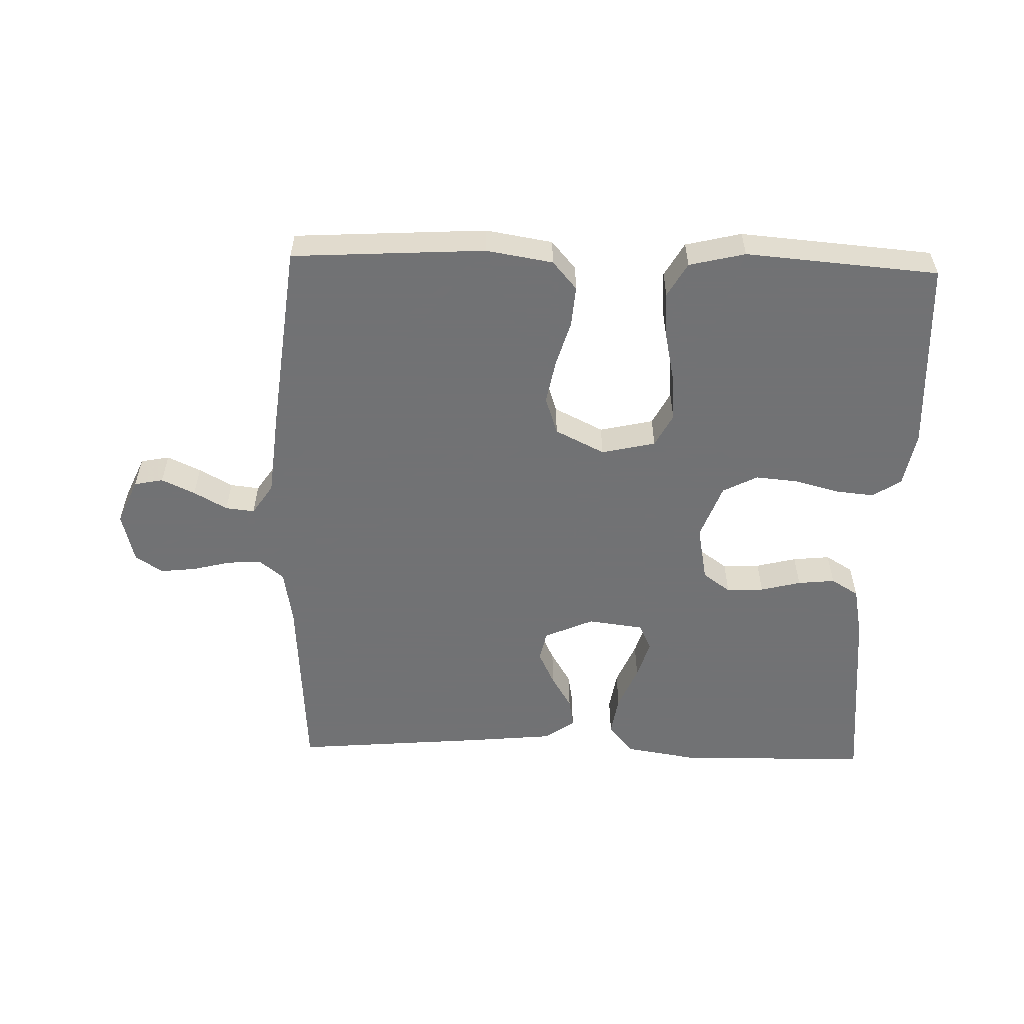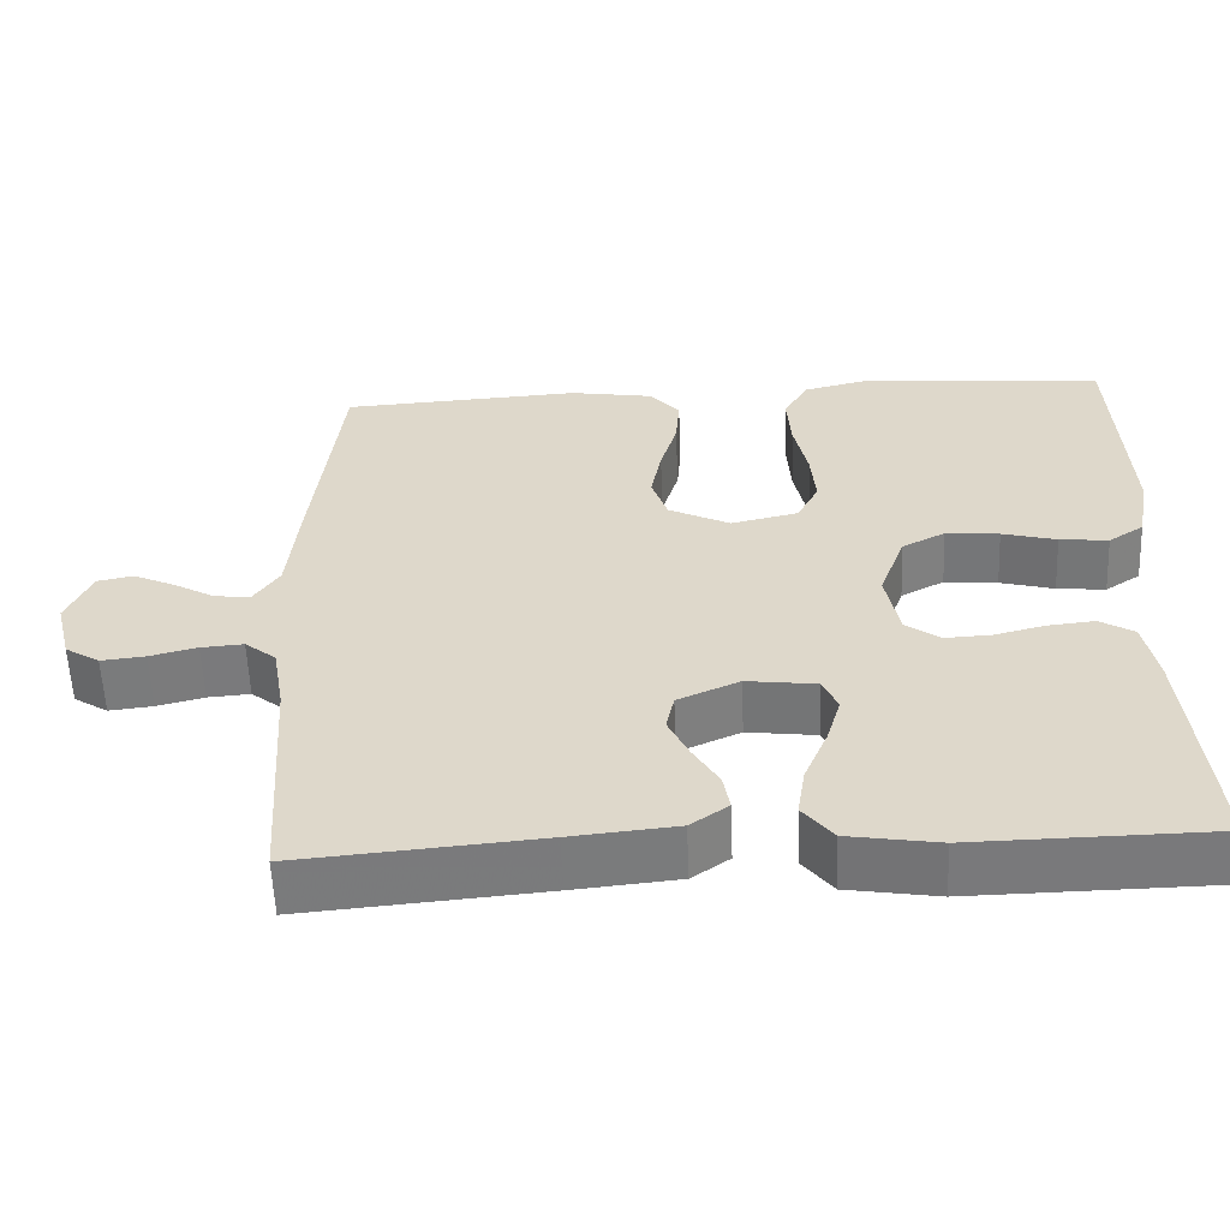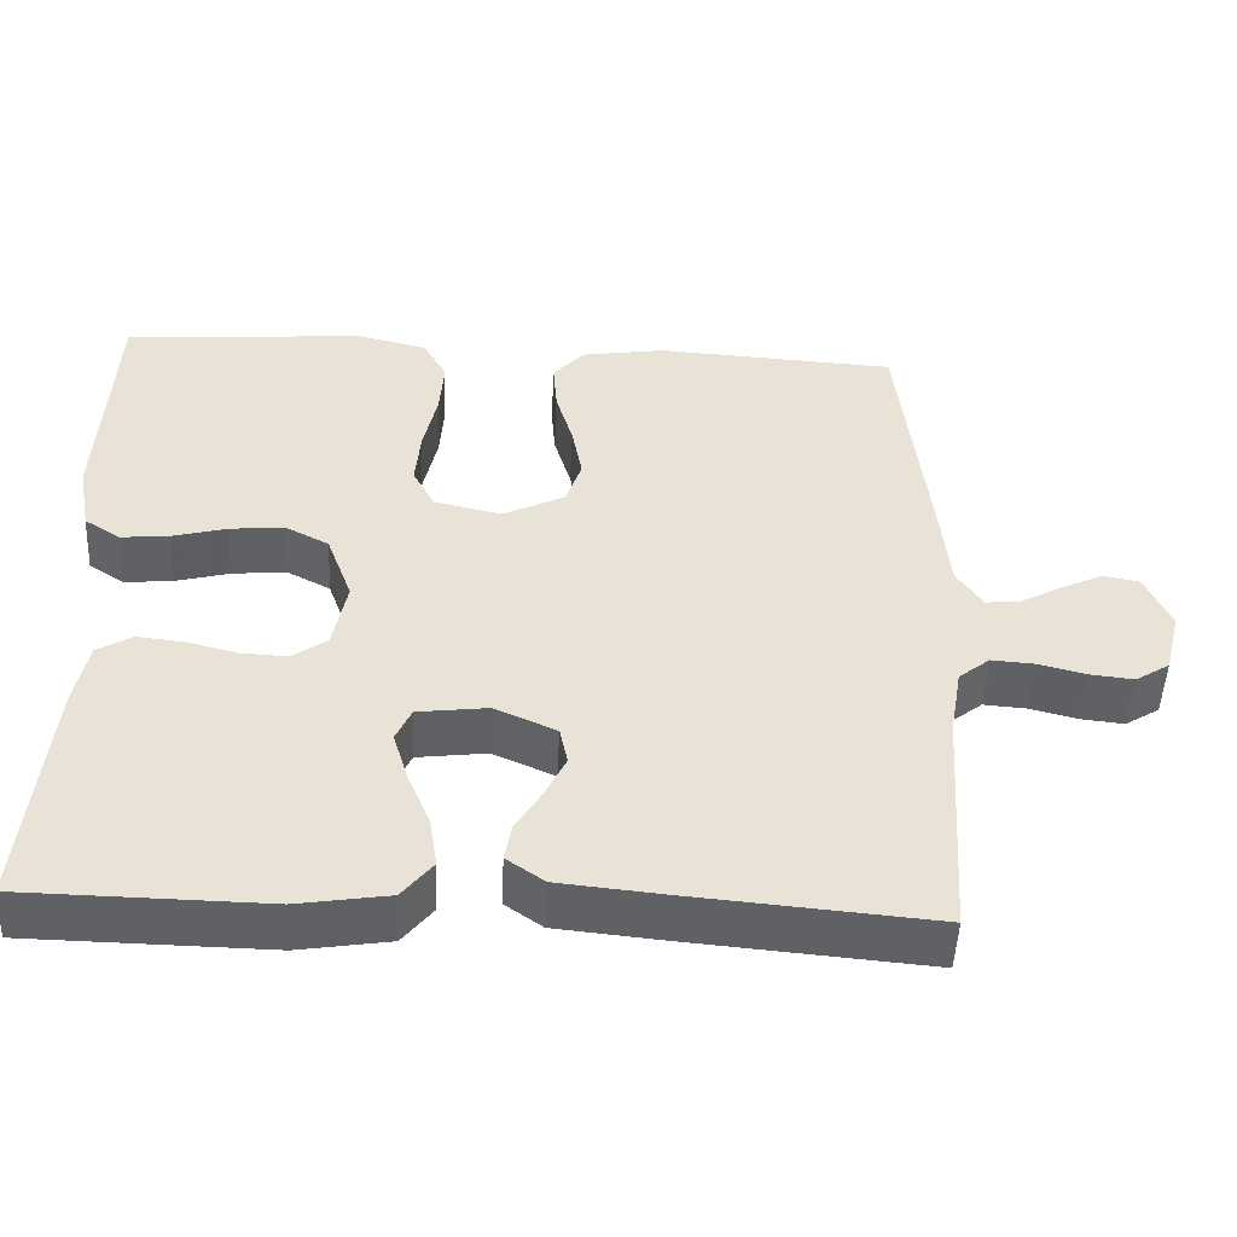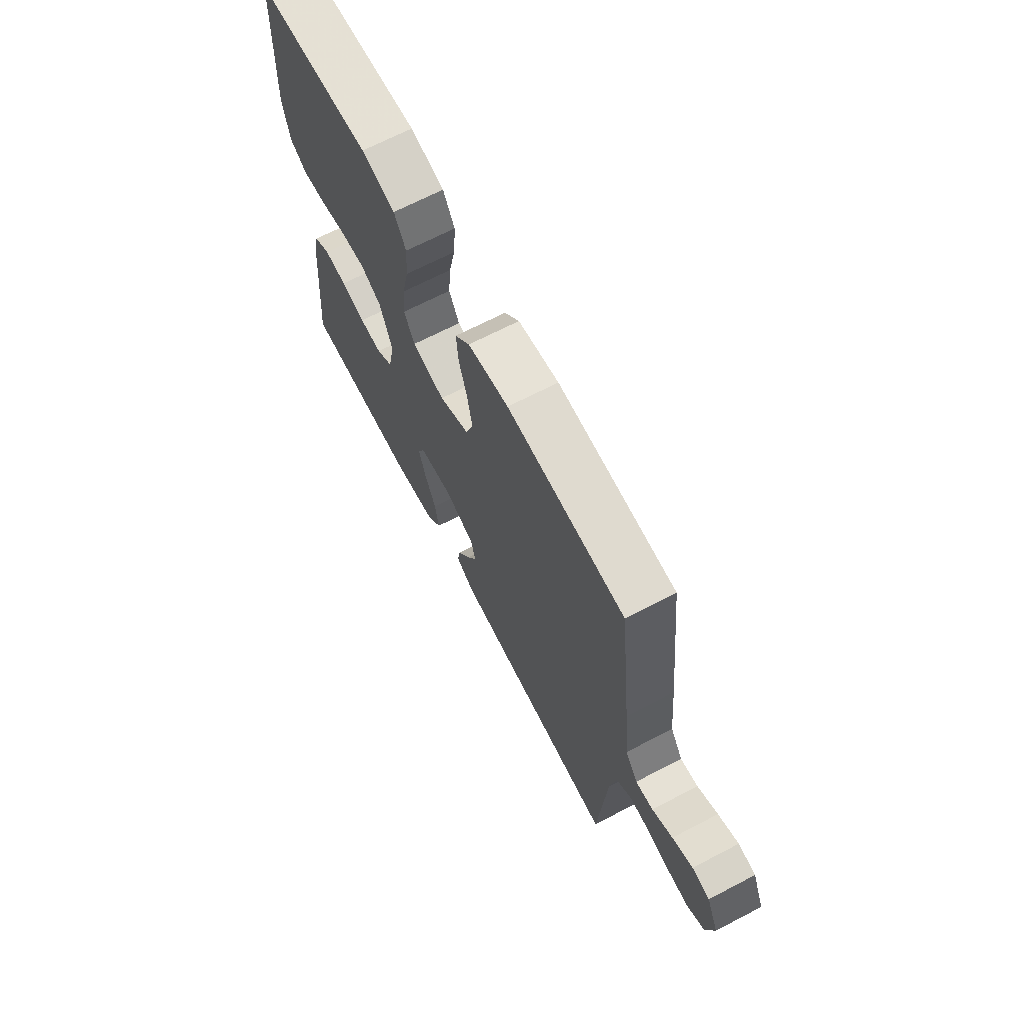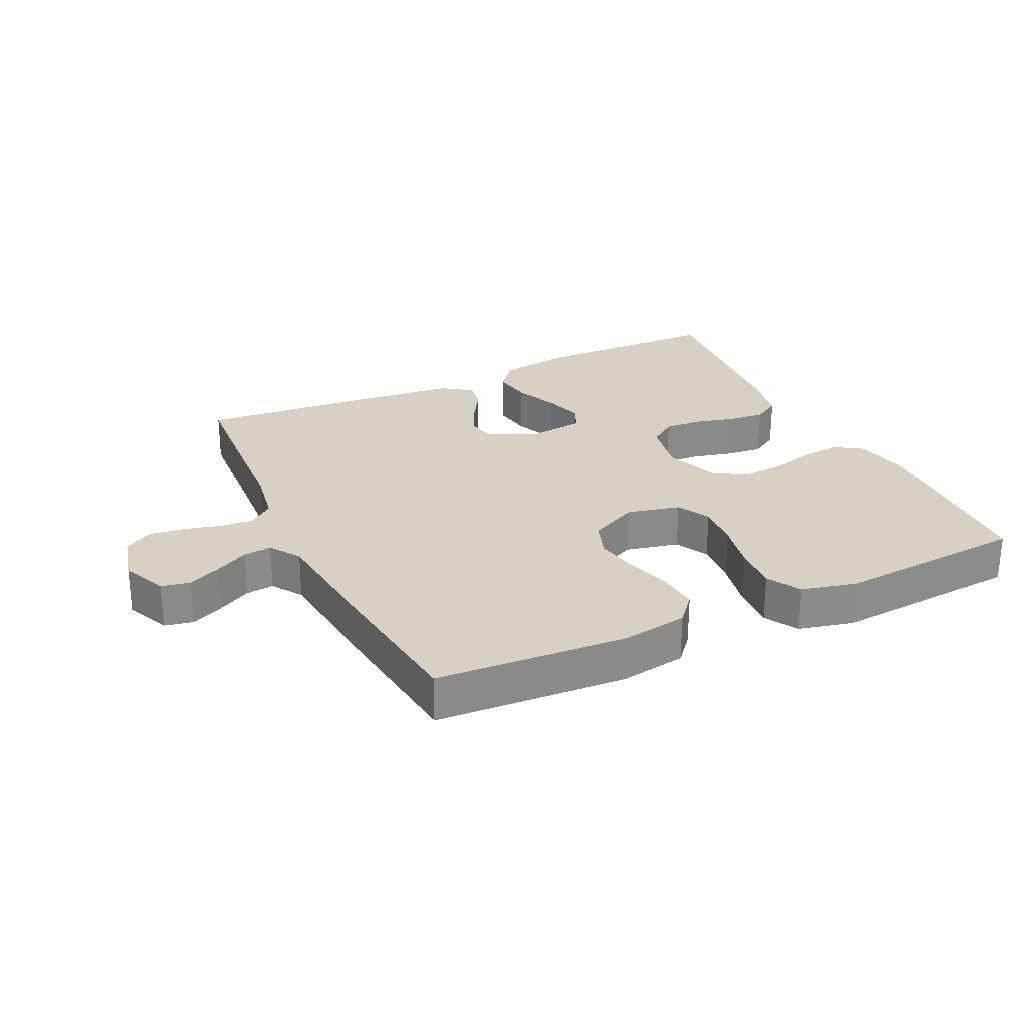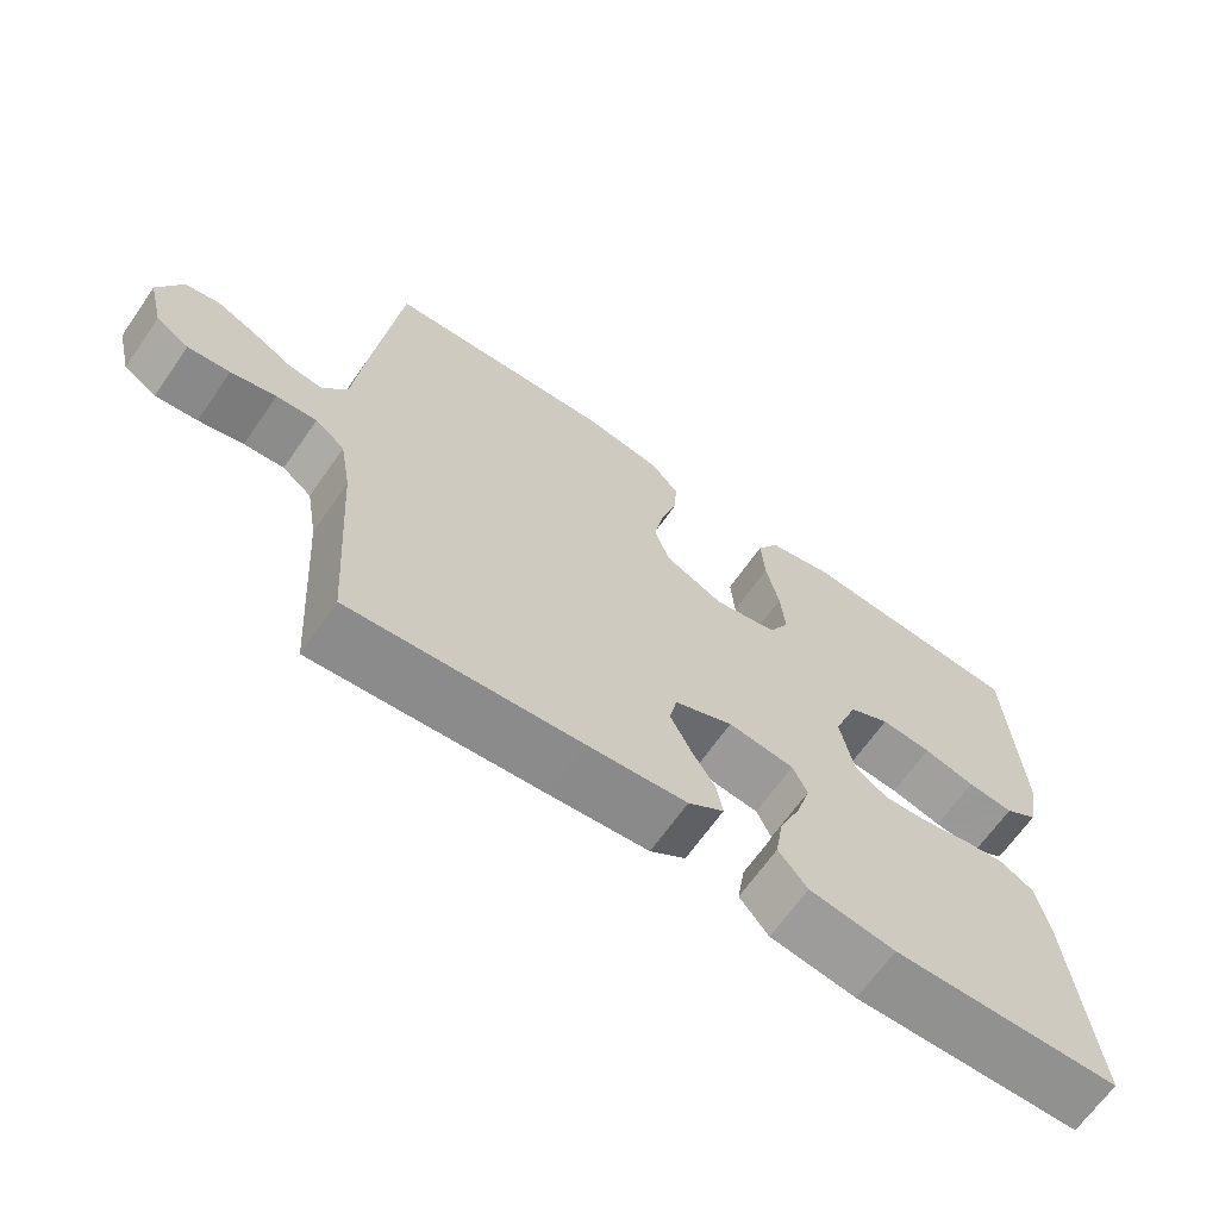
<metadata>
{"format":"obj","ext":"obj","renderer":"f3d","projection":"perspective","resolution":1024,"background":"white","views":[{"elev":-55.6,"azim":-1.7,"up":"+Y"},{"elev":-57.7,"azim":2.3,"up":"+Z"},{"elev":-49.5,"azim":177.3,"up":"+Z"},{"elev":68.2,"azim":-117.5,"up":"+Z"},{"elev":26.6,"azim":-25.4,"up":"+Y"},{"elev":-66.3,"azim":-34.9,"up":"+Z"}]}
</metadata>
<code>
v 0.5 0.07 0.5
v 0.515 0.07 0.2
v 0.499 0.07 0.114
v 0.455 0.07 0.085
v 0.394 0.07 0.091
v 0.326 0.07 0.109
v 0.259 0.07 0.115
v 0.205 0.07 0.087
v 0.173 0.07 0
v 0.19 0.07 -0.088
v 0.233 0.07 -0.119
v 0.291 0.07 -0.116
v 0.354 0.07 -0.1
v 0.412 0.07 -0.094
v 0.455 0.07 -0.12
v 0.471 0.07 -0.2
v 0.5 0.07 -0.5
v 0.2 0.07 -0.505
v 0.087 0.07 -0.487
v 0.049 0.07 -0.44
v 0.059 0.07 -0.377
v 0.088 0.07 -0.308
v 0.106 0.07 -0.247
v 0.087 0.07 -0.205
v 0 0.07 -0.194
v -0.077 0.07 -0.228
v -0.087 0.07 -0.275
v -0.061 0.07 -0.329
v -0.029 0.07 -0.382
v -0.021 0.07 -0.428
v -0.068 0.07 -0.461
v -0.2 0.07 -0.474
v -0.5 0.07 -0.5
v -0.52 0.07 -0.2
v -0.535 0.07 -0.113
v -0.574 0.07 -0.082
v -0.627 0.07 -0.086
v -0.686 0.07 -0.101
v -0.741 0.07 -0.107
v -0.784 0.07 -0.08
v -0.804 0.07 0
v -0.773 0.07 0.071
v -0.728 0.07 0.08
v -0.676 0.07 0.056
v -0.624 0.07 0.027
v -0.579 0.07 0.022
v -0.547 0.07 0.07
v -0.534 0.07 0.2
v -0.5 0.07 0.5
v -0.2 0.07 0.518
v -0.096 0.07 0.501
v -0.058 0.07 0.457
v -0.063 0.07 0.394
v -0.084 0.07 0.323
v -0.097 0.07 0.254
v -0.077 0.07 0.195
v 0 0.07 0.157
v 0.084 0.07 0.176
v 0.111 0.07 0.228
v 0.105 0.07 0.299
v 0.088 0.07 0.378
v 0.083 0.07 0.45
v 0.113 0.07 0.503
v 0.2 0.07 0.524
v 0.5 0 0.5
v 0.515 0 0.2
v 0.499 0 0.114
v 0.455 0 0.085
v 0.394 0 0.091
v 0.326 0 0.109
v 0.259 0 0.115
v 0.205 0 0.087
v 0.173 0 0
v 0.19 0 -0.088
v 0.233 0 -0.119
v 0.291 0 -0.116
v 0.354 0 -0.1
v 0.412 0 -0.094
v 0.455 0 -0.12
v 0.471 0 -0.2
v 0.5 0 -0.5
v 0.2 0 -0.505
v 0.087 0 -0.487
v 0.049 0 -0.44
v 0.059 0 -0.377
v 0.088 0 -0.308
v 0.106 0 -0.247
v 0.087 0 -0.205
v 0 0 -0.194
v -0.077 0 -0.228
v -0.087 0 -0.275
v -0.061 0 -0.329
v -0.029 0 -0.382
v -0.021 0 -0.428
v -0.068 0 -0.461
v -0.2 0 -0.474
v -0.5 0 -0.5
v -0.52 0 -0.2
v -0.535 0 -0.113
v -0.574 0 -0.082
v -0.627 0 -0.086
v -0.686 0 -0.101
v -0.741 0 -0.107
v -0.784 0 -0.08
v -0.804 0 0
v -0.773 0 0.071
v -0.728 0 0.08
v -0.676 0 0.056
v -0.624 0 0.027
v -0.579 0 0.022
v -0.547 0 0.07
v -0.534 0 0.2
v -0.5 0 0.5
v -0.2 0 0.518
v -0.096 0 0.501
v -0.058 0 0.457
v -0.063 0 0.394
v -0.084 0 0.323
v -0.097 0 0.254
v -0.077 0 0.195
v 0 0 0.157
v 0.084 0 0.176
v 0.111 0 0.228
v 0.105 0 0.299
v 0.088 0 0.378
v 0.083 0 0.45
v 0.113 0 0.503
v 0.2 0 0.524
f 60 61 62 63
f 59 60 63 64
f 51 52 53 54
f 51 54 55
f 50 51 55
f 47 48 49 50
f 46 47 50 55
f 42 43 44 45
f 40 41 42 45
f 40 45 46
f 37 38 39 40
f 36 37 40 46
f 35 36 46 55
f 31 32 33 34
f 28 29 30 31
f 27 28 31 34
f 26 27 34 35
f 19 20 21 22
f 19 22 23
f 18 19 23
f 17 18 23
f 16 17 23 24
f 12 13 14 15
f 11 12 15 16
f 3 4 5 6
f 3 6 7
f 2 3 7
f 59 64 1 2
f 58 59 2 7
f 57 58 7 8
f 26 35 55 56
f 25 26 56 57
f 11 16 24 25
f 10 11 25
f 9 10 25 57
f 8 9 57
f 127 126 125 124
f 128 127 124 123
f 118 117 116 115
f 119 118 115
f 119 115 114
f 114 113 112 111
f 119 114 111 110
f 109 108 107 106
f 109 106 105 104
f 110 109 104
f 104 103 102 101
f 110 104 101 100
f 119 110 100 99
f 98 97 96 95
f 95 94 93 92
f 98 95 92 91
f 99 98 91 90
f 86 85 84 83
f 87 86 83
f 87 83 82
f 87 82 81
f 88 87 81 80
f 79 78 77 76
f 80 79 76 75
f 70 69 68 67
f 71 70 67
f 71 67 66
f 66 65 128 123
f 71 66 123 122
f 72 71 122 121
f 120 119 99 90
f 121 120 90 89
f 89 88 80 75
f 89 75 74
f 121 89 74 73
f 121 73 72
f 1 65 66 2
f 2 66 67 3
f 3 67 68 4
f 4 68 69 5
f 5 69 70 6
f 6 70 71 7
f 7 71 72 8
f 8 72 73 9
f 9 73 74 10
f 10 74 75 11
f 11 75 76 12
f 12 76 77 13
f 13 77 78 14
f 14 78 79 15
f 15 79 80 16
f 16 80 81 17
f 17 81 82 18
f 18 82 83 19
f 19 83 84 20
f 20 84 85 21
f 21 85 86 22
f 22 86 87 23
f 23 87 88 24
f 24 88 89 25
f 25 89 90 26
f 26 90 91 27
f 27 91 92 28
f 28 92 93 29
f 29 93 94 30
f 30 94 95 31
f 31 95 96 32
f 32 96 97 33
f 33 97 98 34
f 34 98 99 35
f 35 99 100 36
f 36 100 101 37
f 37 101 102 38
f 38 102 103 39
f 39 103 104 40
f 40 104 105 41
f 41 105 106 42
f 42 106 107 43
f 43 107 108 44
f 44 108 109 45
f 45 109 110 46
f 46 110 111 47
f 47 111 112 48
f 48 112 113 49
f 49 113 114 50
f 50 114 115 51
f 51 115 116 52
f 52 116 117 53
f 53 117 118 54
f 54 118 119 55
f 55 119 120 56
f 56 120 121 57
f 57 121 122 58
f 58 122 123 59
f 59 123 124 60
f 60 124 125 61
f 61 125 126 62
f 62 126 127 63
f 63 127 128 64
f 64 128 65 1

</code>
